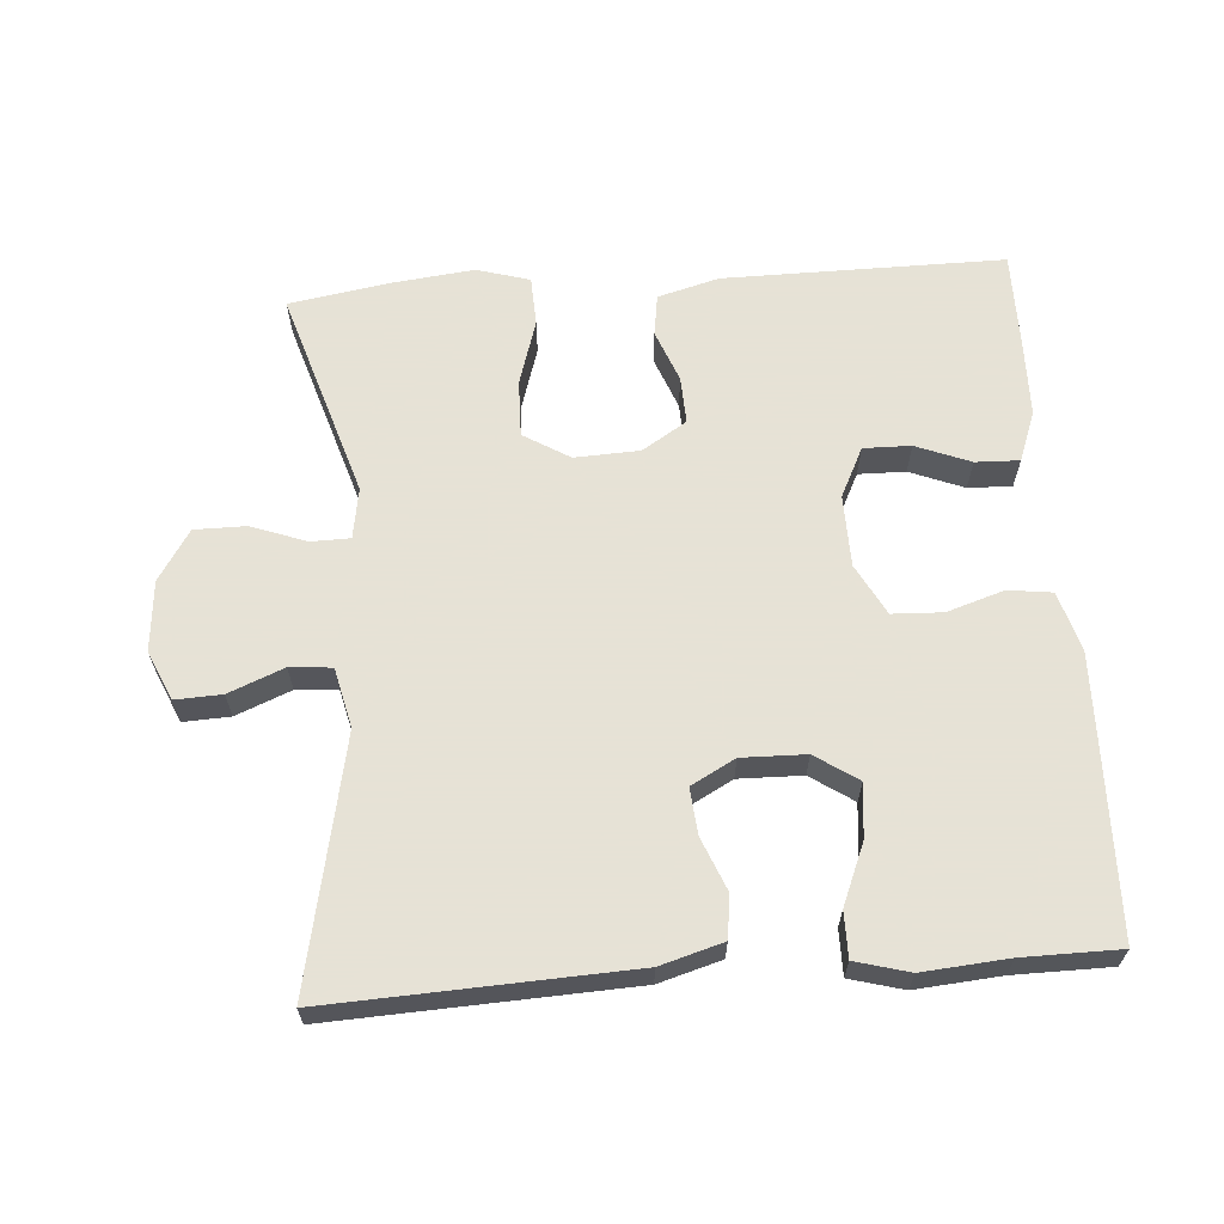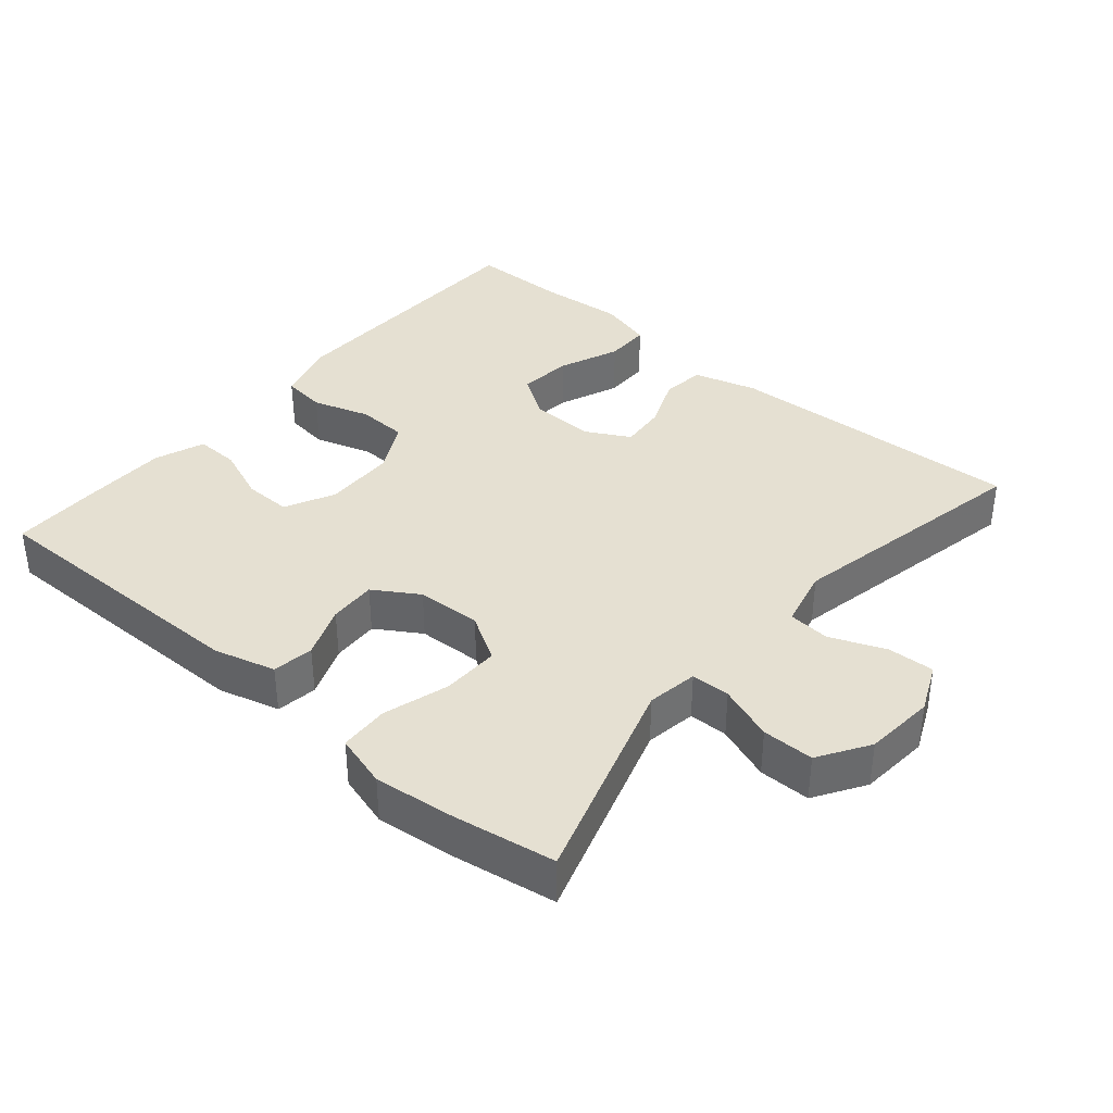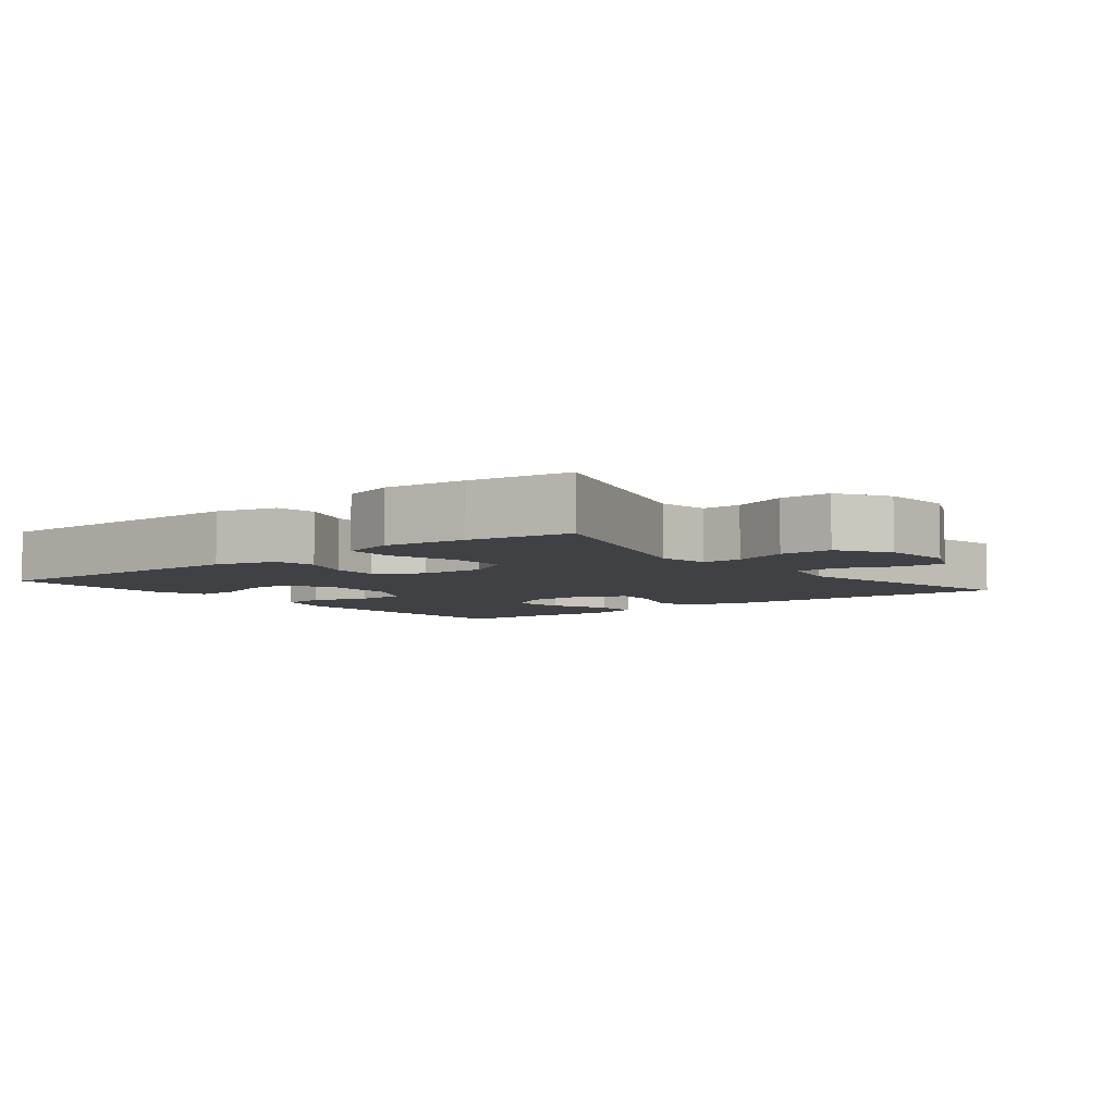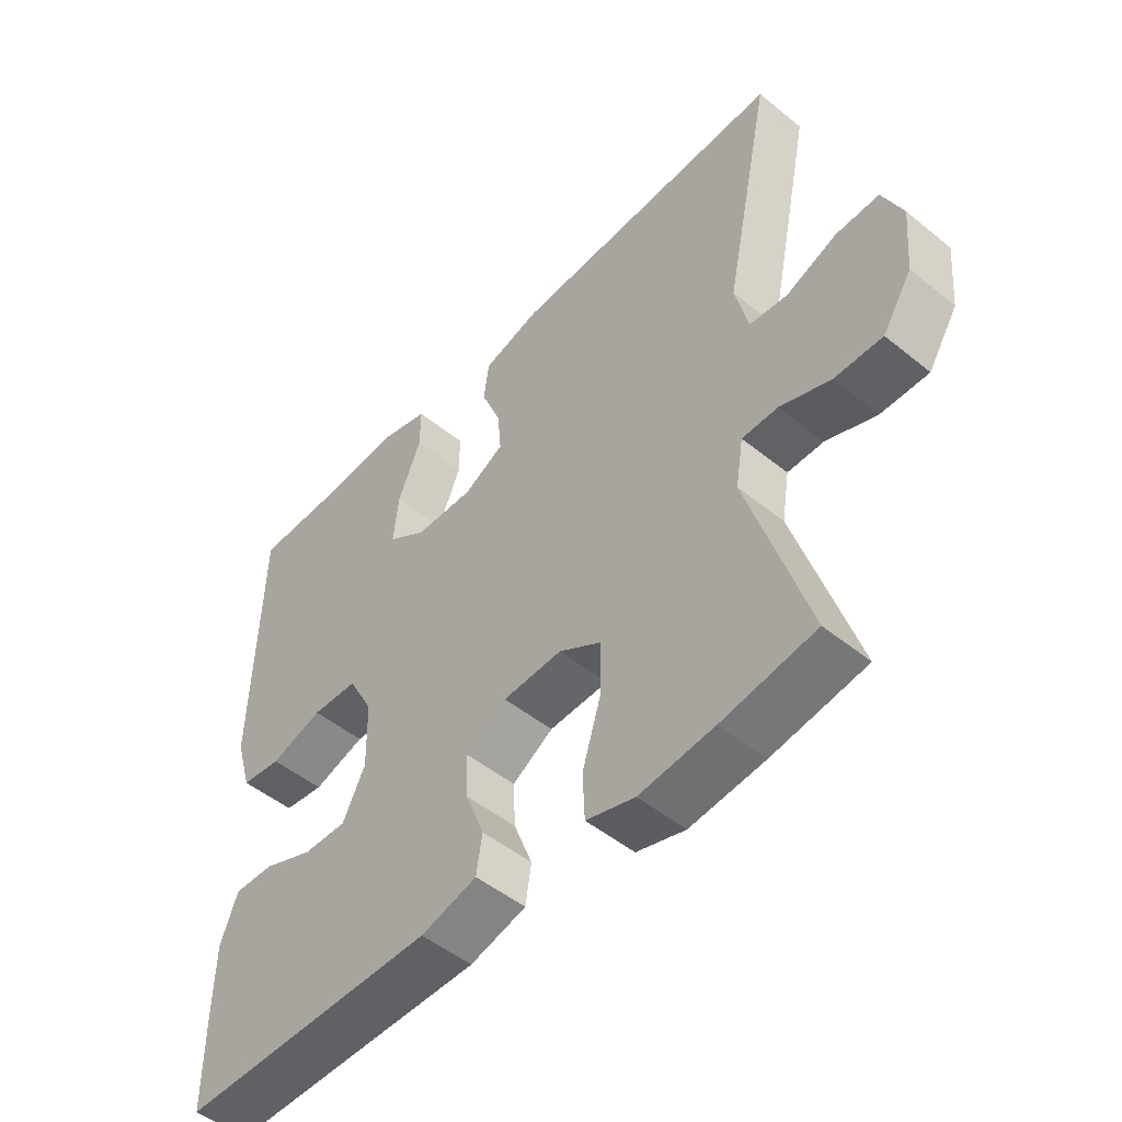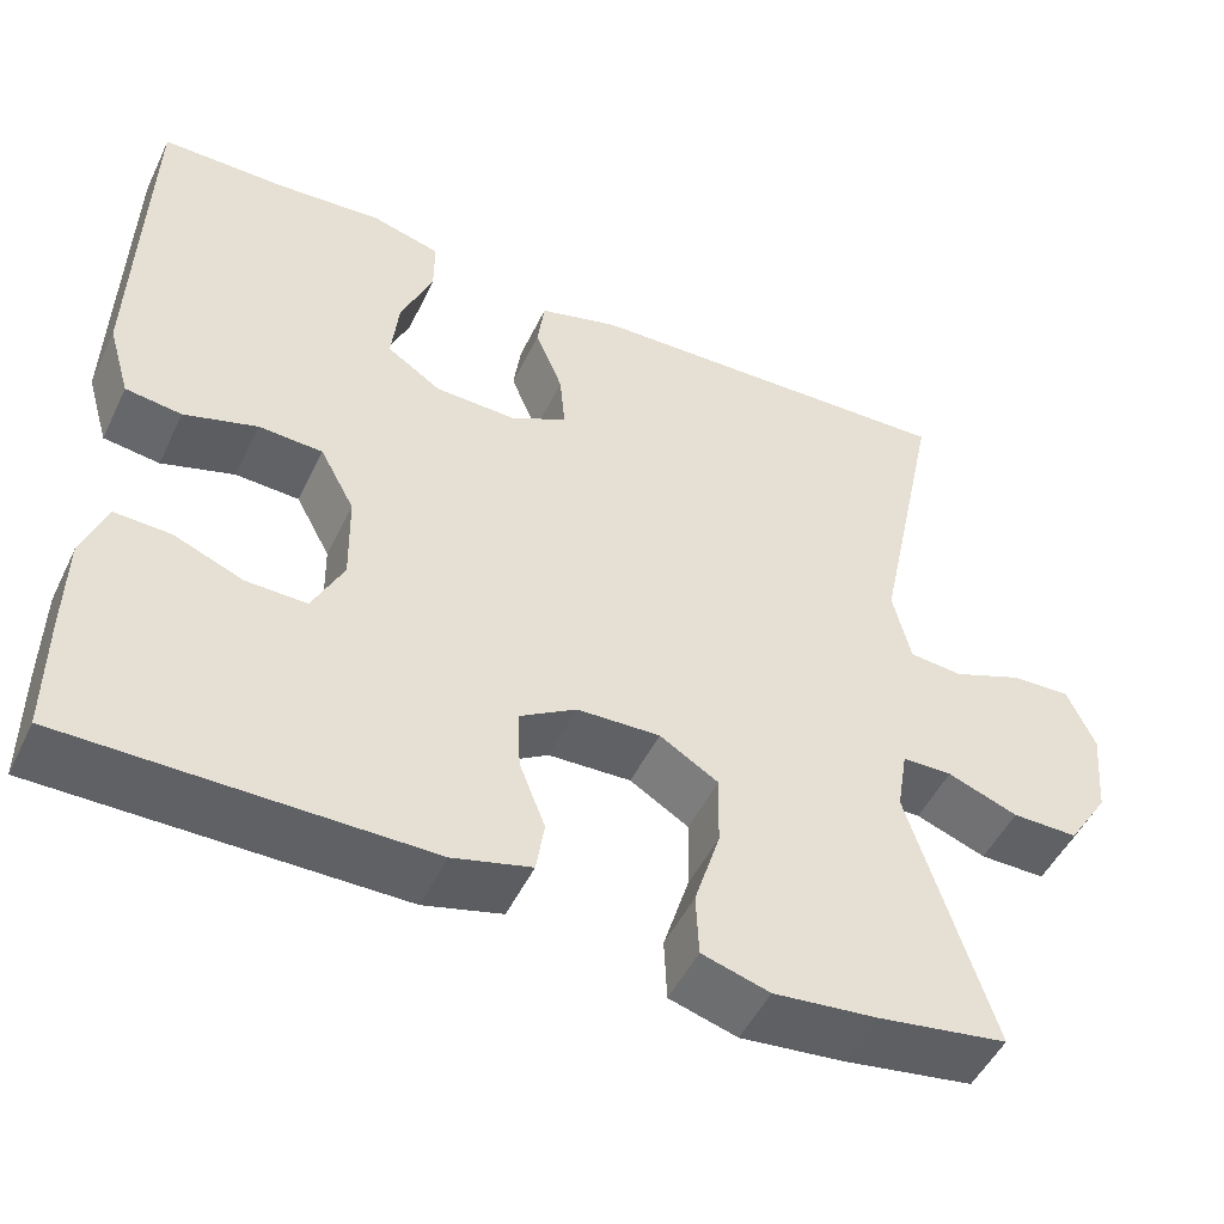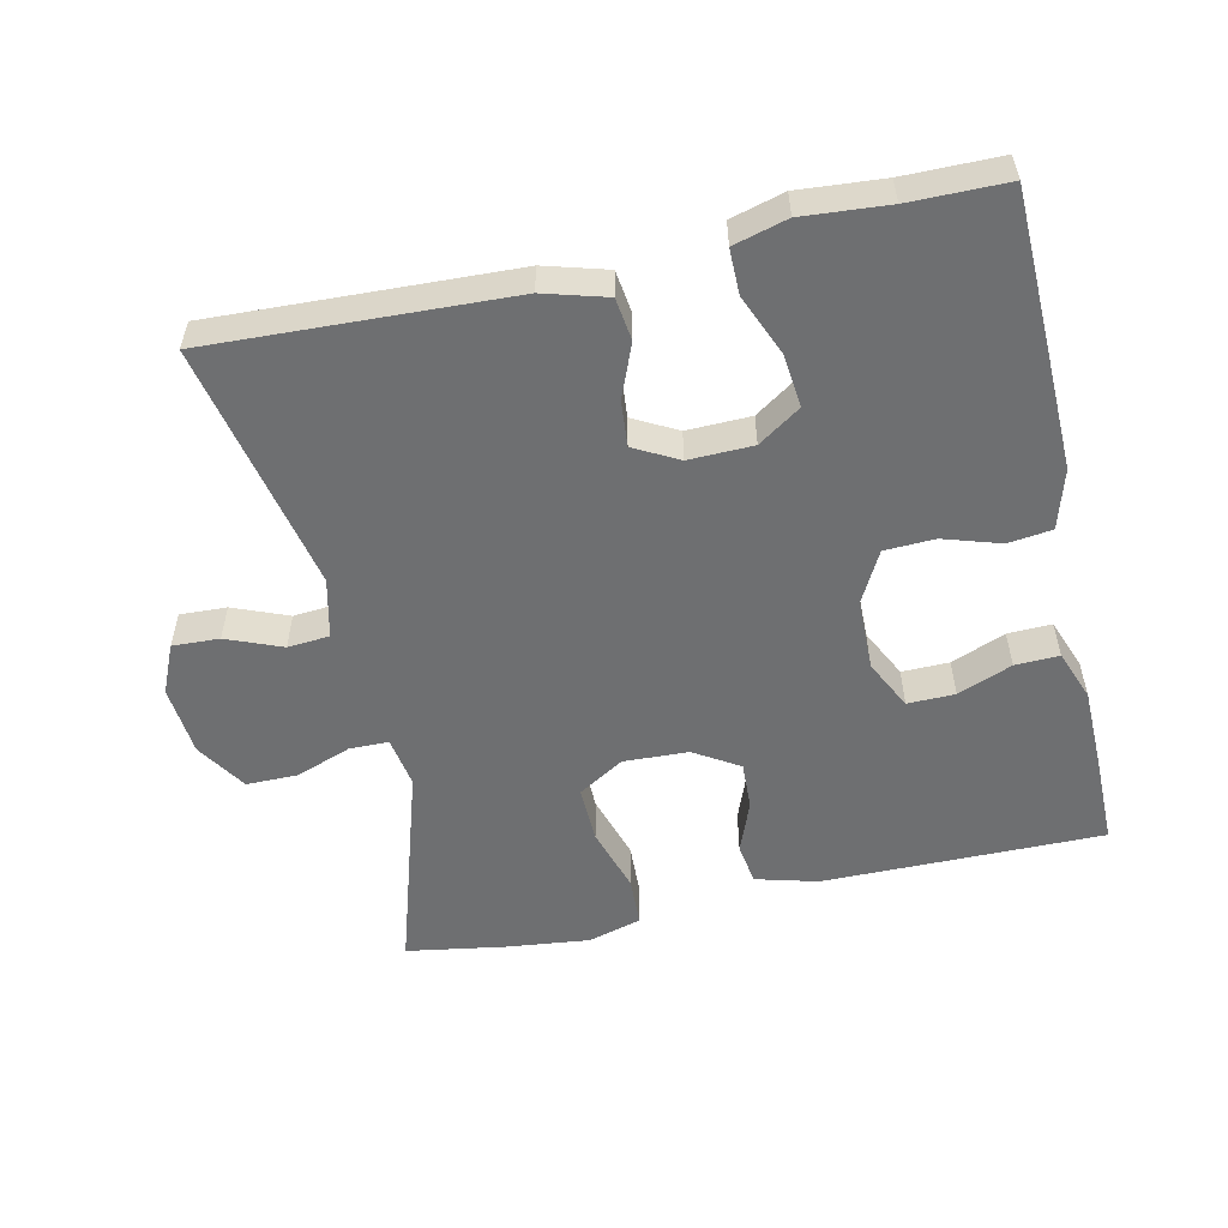
<metadata>
{"format":"obj","ext":"obj","renderer":"f3d","projection":"perspective","resolution":1024,"background":"white","views":[{"elev":63.8,"azim":-4.2,"up":"+Y"},{"elev":37.6,"azim":-139.7,"up":"+Y"},{"elev":-5.6,"azim":-141.5,"up":"+Y"},{"elev":-49.7,"azim":-131.8,"up":"+Z"},{"elev":-49.9,"azim":154.8,"up":"+Z"},{"elev":-54.5,"azim":12.6,"up":"+Y"}]}
</metadata>
<code>
v -0.5 0.07 0.5
v -0.071 0.07 0.481
v 0.019 0.07 0.455
v 0.027 0.07 0.394
v -0.004 0.07 0.318
v -0.01 0.07 0.252
v 0.053 0.07 0.218
v 0.145 0.07 0.22
v 0.206 0.07 0.261
v 0.198 0.07 0.338
v 0.162 0.07 0.425
v 0.162 0.07 0.49
v 0.239 0.07 0.511
v 0.361 0.07 0.501
v 0.5 0.07 0.5
v 0.507 0.07 0.23
v 0.51 0.07 0.103
v 0.485 0.07 0.018
v 0.422 0.07 0.01
v 0.34 0.07 0.036
v 0.268 0.07 0.033
v 0.229 0.07 -0.04
v 0.227 0.07 -0.143
v 0.262 0.07 -0.214
v 0.33 0.07 -0.213
v 0.408 0.07 -0.182
v 0.471 0.07 -0.18
v 0.498 0.07 -0.252
v 0.5 0.07 -0.366
v 0.5 0.07 -0.5
v 0.098 0.07 -0.498
v 0.01 0.07 -0.474
v 0.001 0.07 -0.415
v 0.03 0.07 -0.34
v 0.033 0.07 -0.272
v -0.031 0.07 -0.232
v -0.124 0.07 -0.228
v -0.19 0.07 -0.268
v -0.188 0.07 -0.35
v -0.159 0.07 -0.444
v -0.162 0.07 -0.515
v -0.238 0.07 -0.537
v -0.354 0.07 -0.524
v -0.5 0.07 -0.5
v -0.407 0.07 -0.201
v -0.419 0.07 -0.128
v -0.475 0.07 -0.127
v -0.554 0.07 -0.156
v -0.628 0.07 -0.156
v -0.674 0.07 -0.084
v -0.683 0.07 0.017
v -0.652 0.07 0.087
v -0.585 0.07 0.084
v -0.506 0.07 0.052
v -0.446 0.07 0.057
v -0.426 0.07 0.142
v -0.5 0 0.5
v -0.071 0 0.481
v 0.019 0 0.455
v 0.027 0 0.394
v -0.004 0 0.318
v -0.01 0 0.252
v 0.053 0 0.218
v 0.145 0 0.22
v 0.206 0 0.261
v 0.198 0 0.338
v 0.162 0 0.425
v 0.162 0 0.49
v 0.239 0 0.511
v 0.361 0 0.501
v 0.5 0 0.5
v 0.507 0 0.23
v 0.51 0 0.103
v 0.485 0 0.018
v 0.422 0 0.01
v 0.34 0 0.036
v 0.268 0 0.033
v 0.229 0 -0.04
v 0.227 0 -0.143
v 0.262 0 -0.214
v 0.33 0 -0.213
v 0.408 0 -0.182
v 0.471 0 -0.18
v 0.498 0 -0.252
v 0.5 0 -0.366
v 0.5 0 -0.5
v 0.098 0 -0.498
v 0.01 0 -0.474
v 0.001 0 -0.415
v 0.03 0 -0.34
v 0.033 0 -0.272
v -0.031 0 -0.232
v -0.124 0 -0.228
v -0.19 0 -0.268
v -0.188 0 -0.35
v -0.159 0 -0.444
v -0.162 0 -0.515
v -0.238 0 -0.537
v -0.354 0 -0.524
v -0.5 0 -0.5
v -0.407 0 -0.201
v -0.419 0 -0.128
v -0.475 0 -0.127
v -0.554 0 -0.156
v -0.628 0 -0.156
v -0.674 0 -0.084
v -0.683 0 0.017
v -0.652 0 0.087
v -0.585 0 0.084
v -0.506 0 0.052
v -0.446 0 0.057
v -0.426 0 0.142
f 51 52 53 54
f 51 54 55
f 50 51 55
f 47 48 49 50
f 46 47 50 55
f 45 46 55 56
f 43 44 45
f 42 43 45 56
f 39 40 41 42
f 38 39 42 56
f 31 32 33 34
f 31 34 35
f 30 31 35
f 29 30 35 36
f 25 26 27 28
f 24 25 28 29
f 17 18 19 20
f 17 20 21
f 14 15 16 17
f 14 17 21
f 13 14 21 22
f 10 11 12 13
f 9 10 13
f 2 3 4 5
f 2 5 6
f 1 2 6
f 37 38 56 1
f 24 29 36
f 23 24 36 37
f 9 13 22 23
f 8 9 23 37
f 7 8 37
f 1 6 7 37
f 110 109 108 107
f 111 110 107
f 111 107 106
f 106 105 104 103
f 111 106 103 102
f 112 111 102 101
f 101 100 99
f 112 101 99 98
f 98 97 96 95
f 112 98 95 94
f 90 89 88 87
f 91 90 87
f 91 87 86
f 92 91 86 85
f 84 83 82 81
f 85 84 81 80
f 76 75 74 73
f 77 76 73
f 73 72 71 70
f 77 73 70
f 78 77 70 69
f 69 68 67 66
f 69 66 65
f 61 60 59 58
f 62 61 58
f 62 58 57
f 57 112 94 93
f 92 85 80
f 93 92 80 79
f 79 78 69 65
f 93 79 65 64
f 93 64 63
f 93 63 62 57
f 1 57 58 2
f 2 58 59 3
f 3 59 60 4
f 4 60 61 5
f 5 61 62 6
f 6 62 63 7
f 7 63 64 8
f 8 64 65 9
f 9 65 66 10
f 10 66 67 11
f 11 67 68 12
f 12 68 69 13
f 13 69 70 14
f 14 70 71 15
f 15 71 72 16
f 16 72 73 17
f 17 73 74 18
f 18 74 75 19
f 19 75 76 20
f 20 76 77 21
f 21 77 78 22
f 22 78 79 23
f 23 79 80 24
f 24 80 81 25
f 25 81 82 26
f 26 82 83 27
f 27 83 84 28
f 28 84 85 29
f 29 85 86 30
f 30 86 87 31
f 31 87 88 32
f 32 88 89 33
f 33 89 90 34
f 34 90 91 35
f 35 91 92 36
f 36 92 93 37
f 37 93 94 38
f 38 94 95 39
f 39 95 96 40
f 40 96 97 41
f 41 97 98 42
f 42 98 99 43
f 43 99 100 44
f 44 100 101 45
f 45 101 102 46
f 46 102 103 47
f 47 103 104 48
f 48 104 105 49
f 49 105 106 50
f 50 106 107 51
f 51 107 108 52
f 52 108 109 53
f 53 109 110 54
f 54 110 111 55
f 55 111 112 56
f 56 112 57 1

</code>
